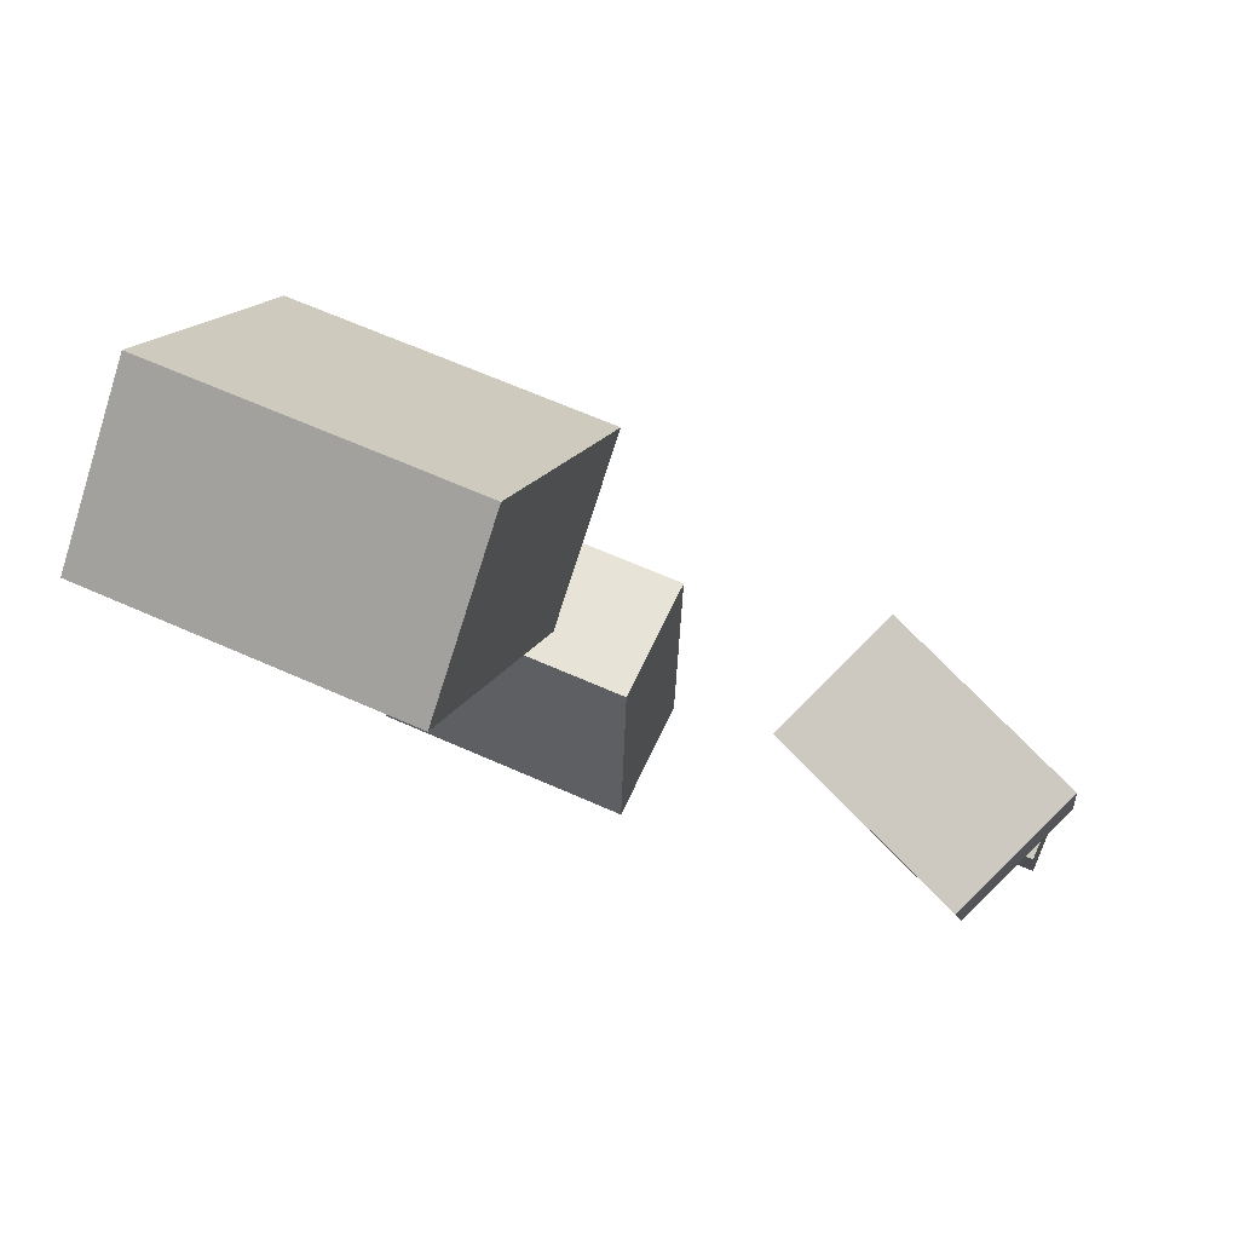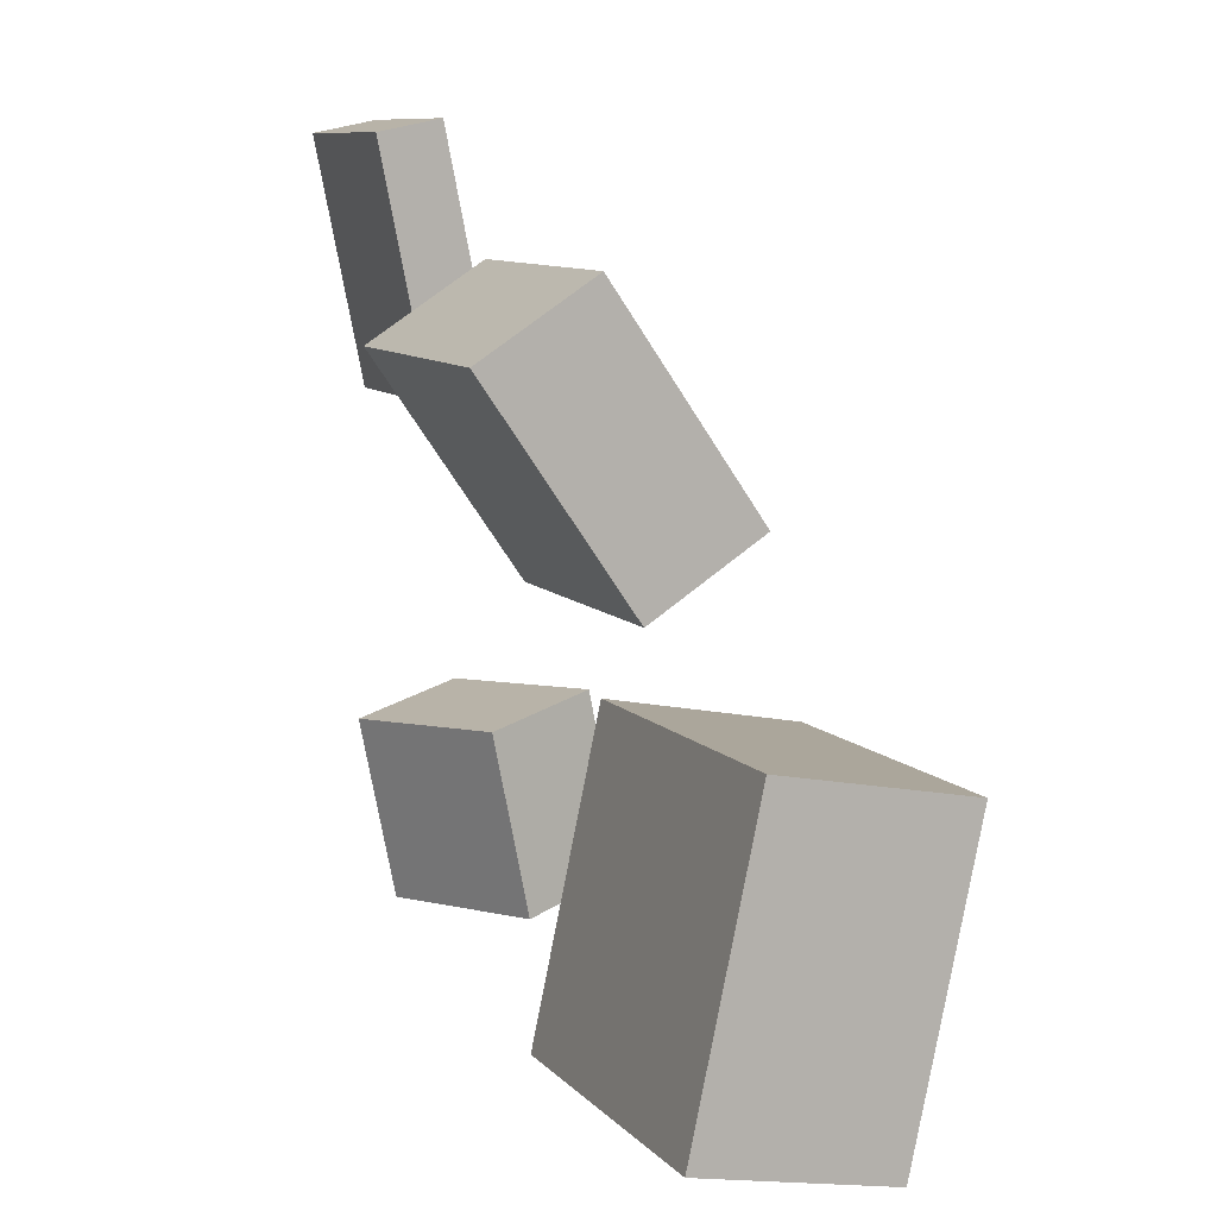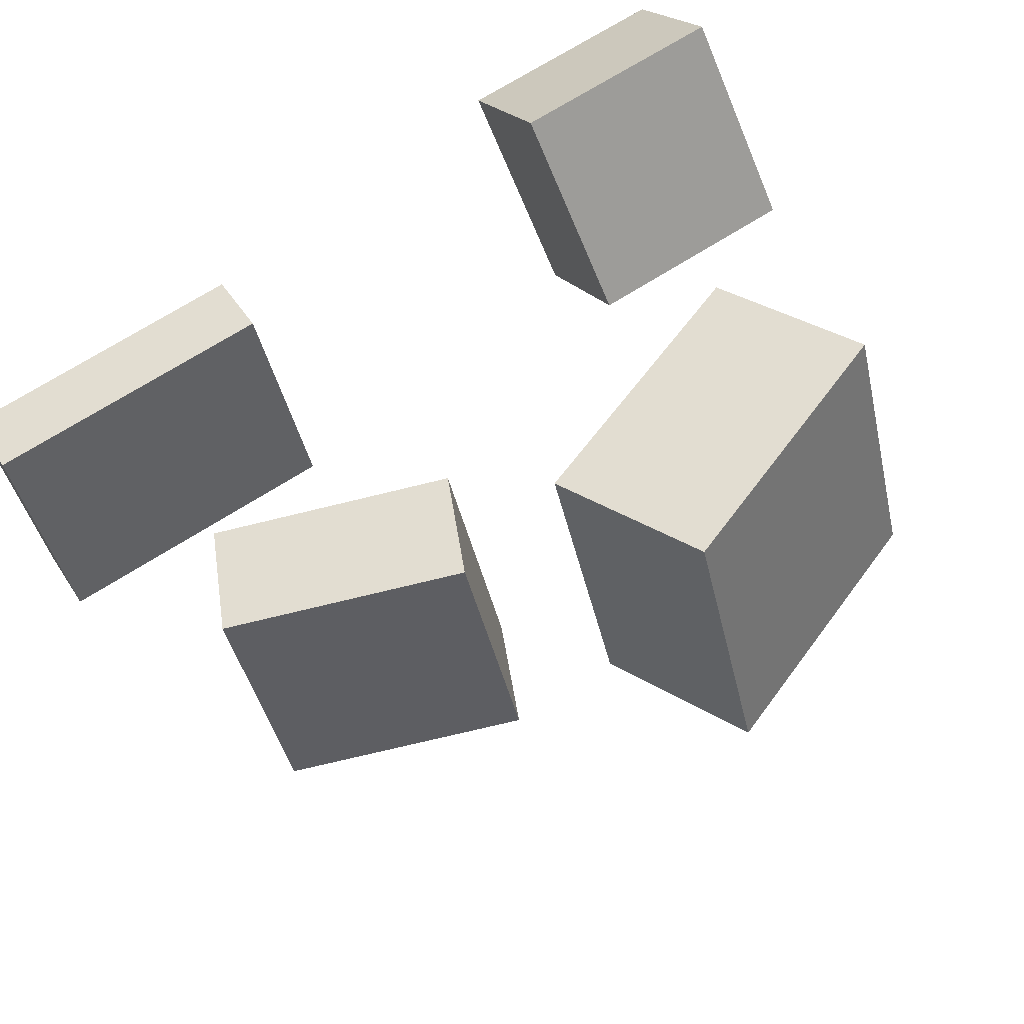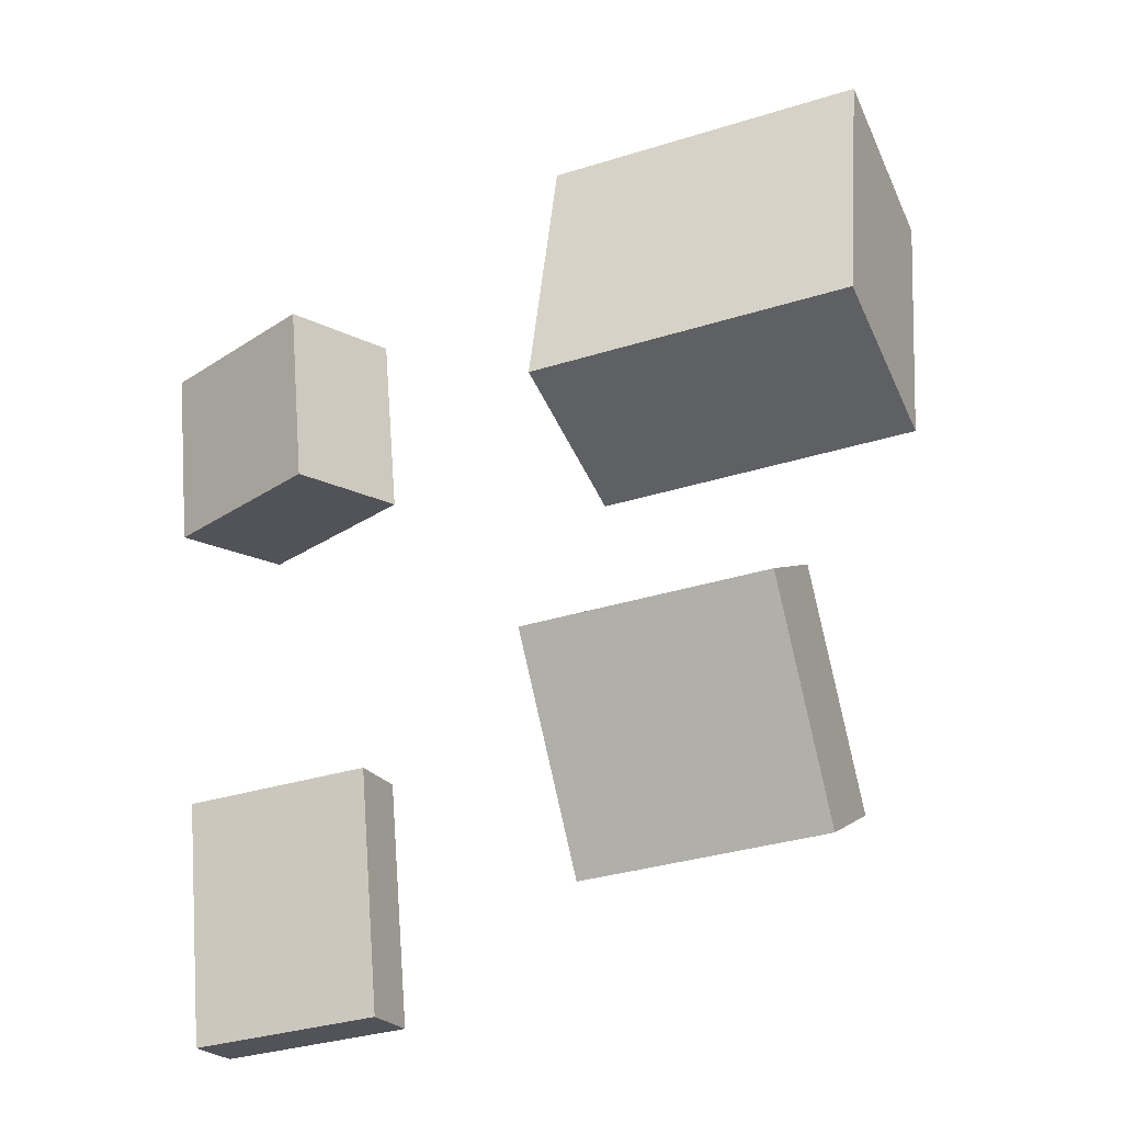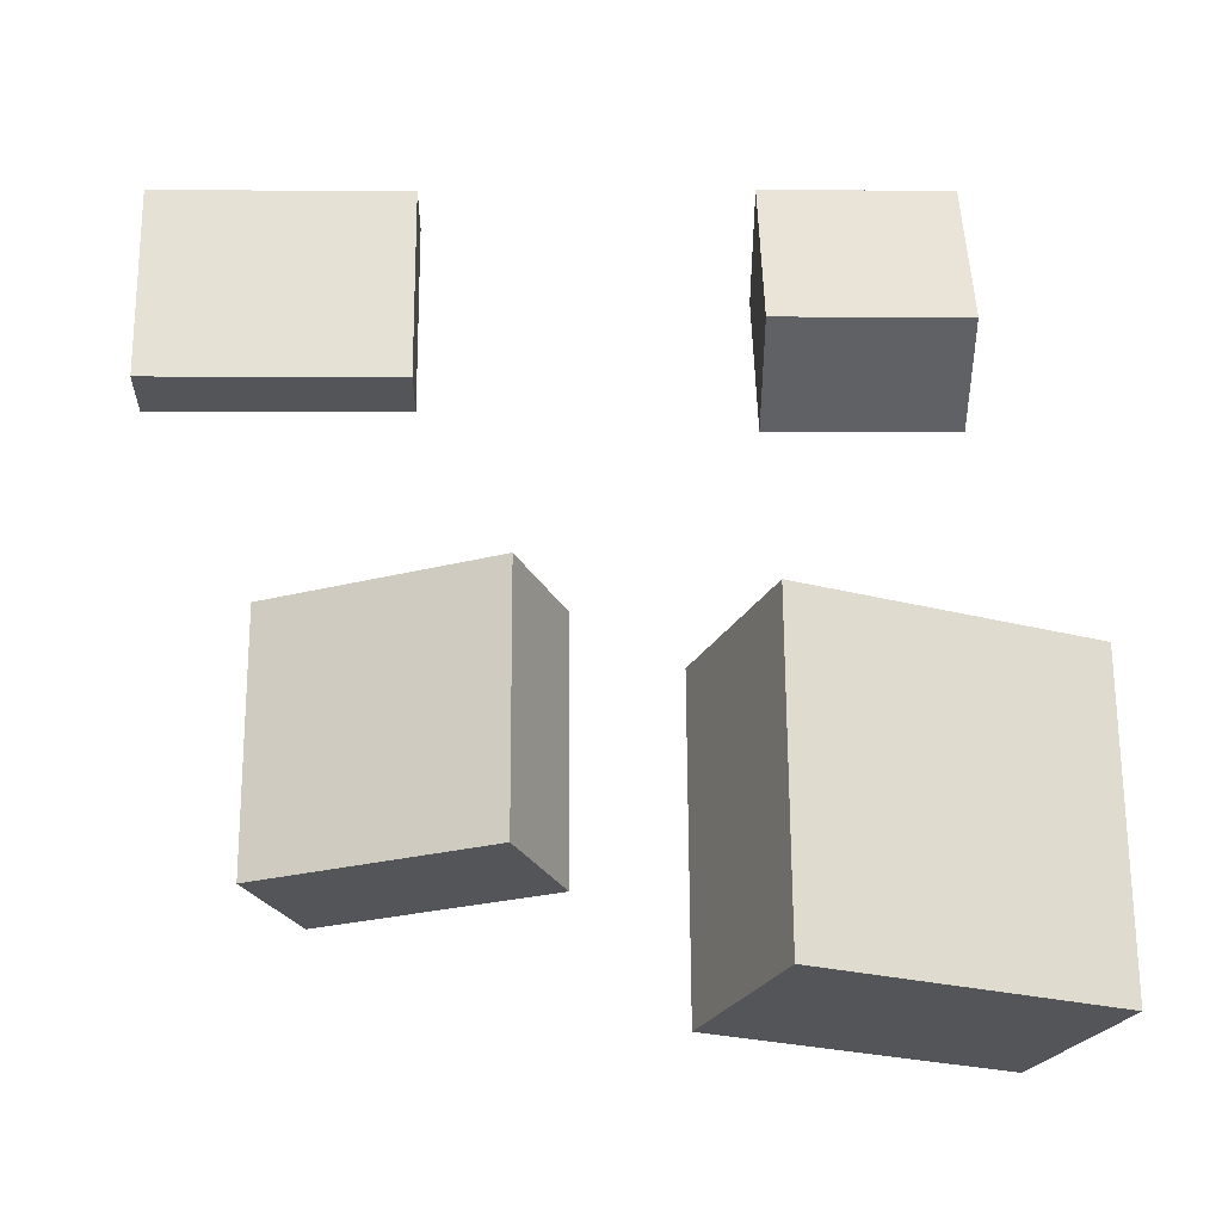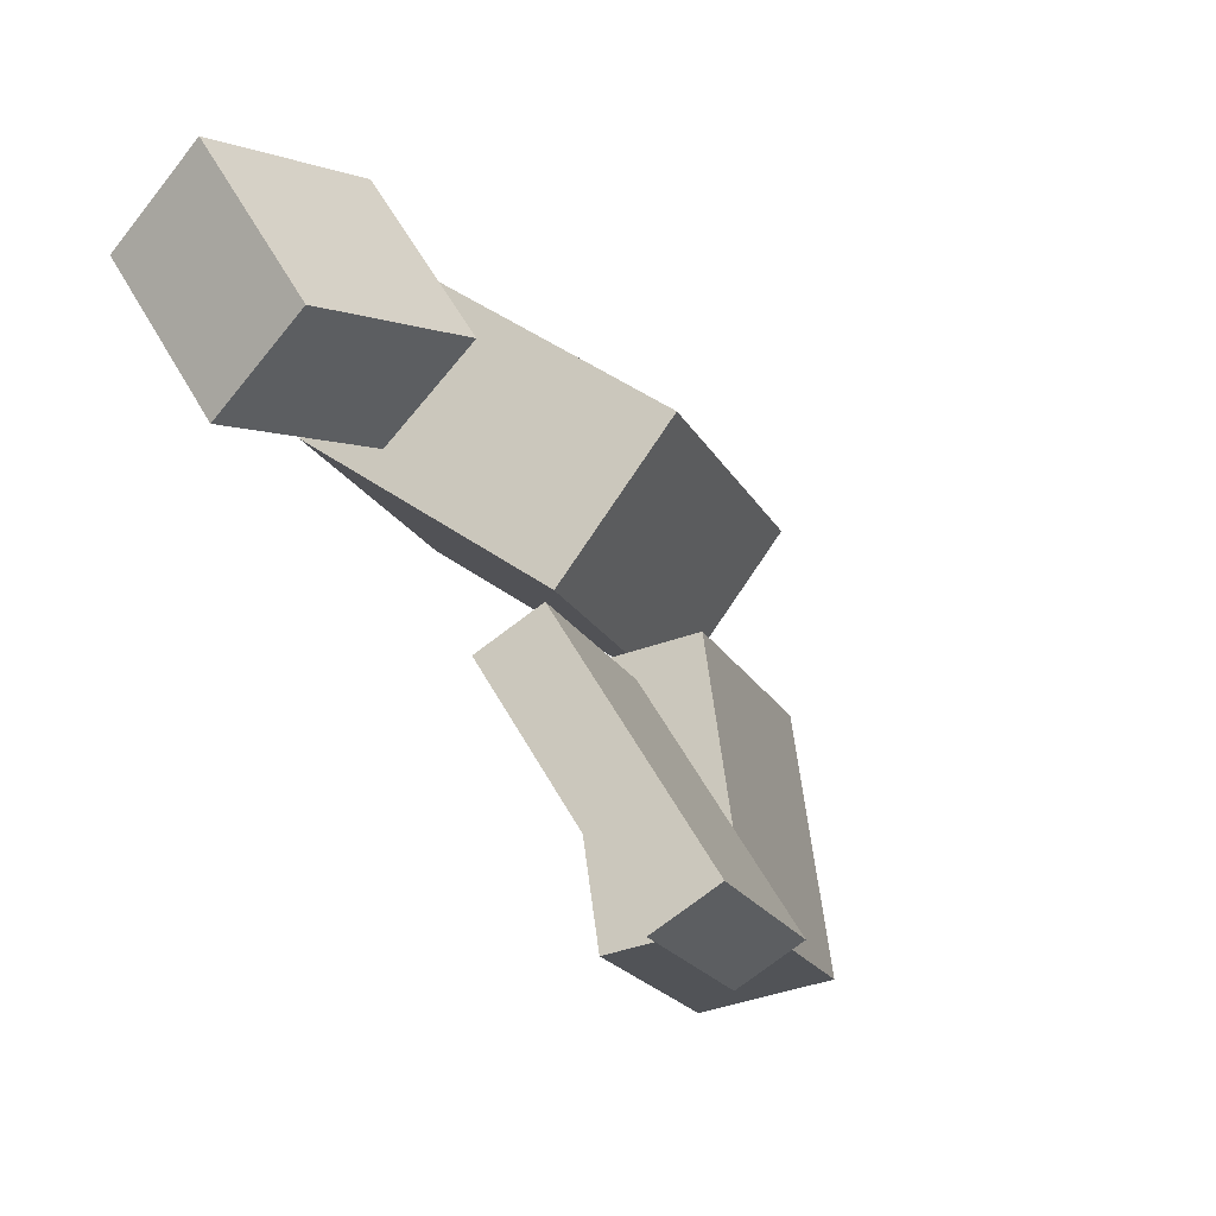
<metadata>
{"format":"obj","ext":"obj","renderer":"f3d","projection":"perspective","resolution":1024,"background":"white","views":[{"elev":-7.7,"azim":-81.6,"up":"+Y"},{"elev":-76.5,"azim":100.4,"up":"+Z"},{"elev":69.6,"azim":147.5,"up":"+Z"},{"elev":66.8,"azim":85.7,"up":"+Y"},{"elev":-1.8,"azim":179.2,"up":"+Z"},{"elev":59.3,"azim":60.6,"up":"+Z"}]}
</metadata>
<code>
o cube
v -0.04785 0.05711 -0.07189
v -0.04785 0.106 -0.187
v -0.0203 -0.006674 -0.09897
v -0.0203 0.04217 -0.214
v -0.1587 0.06192 -0.2056
v -0.1587 0.01308 -0.09059
v -0.1312 -0.001865 -0.2327
v -0.1312 -0.05071 -0.1177
f 4 7 5 2
f 3 4 2 1
f 8 3 1 6
f 7 8 6 5
f 6 1 2 5
f 7 4 3 8
o cube
v 0.1255 -0.01795 -0.0766
v 0.1255 0.02112 -0.1686
v 0.1072 -0.06047 -0.09465
v 0.1072 -0.0214 -0.1867
v 0.03684 0.05635 -0.1537
v 0.03684 0.01727 -0.06165
v 0.01847 0.01382 -0.1717
v 0.01847 -0.02525 -0.07969
f 12 15 13 10
f 11 12 10 9
f 16 11 9 14
f 15 16 14 13
f 14 9 10 13
f 15 12 11 16
o cube
v -0.048 -0.07012 0.07254
v -0.048 -0.01663 0.01997
v -0.048 -0.1052 0.03687
v -0.048 -0.05168 -0.01569
v -0.12 -0.01663 0.01997
v -0.12 -0.07012 0.07254
v -0.12 -0.05168 -0.01569
v -0.12 -0.1052 0.03687
f 20 23 21 18
f 19 20 18 17
f 24 19 17 22
f 23 24 22 21
f 22 17 18 21
f 23 20 19 24
o cube
v 0.168 -0.0572 0.0697
v 0.168 -0.02789 0.0006599
v 0.168 -0.08021 0.05993
v 0.168 -0.05091 -0.009108
v 0.072 -0.02789 0.0006599
v 0.072 -0.0572 0.0697
v 0.072 -0.05091 -0.009108
v 0.072 -0.08021 0.05993
f 28 31 29 26
f 27 28 26 25
f 32 27 25 30
f 31 32 30 29
f 30 25 26 29
f 31 28 27 32

</code>
